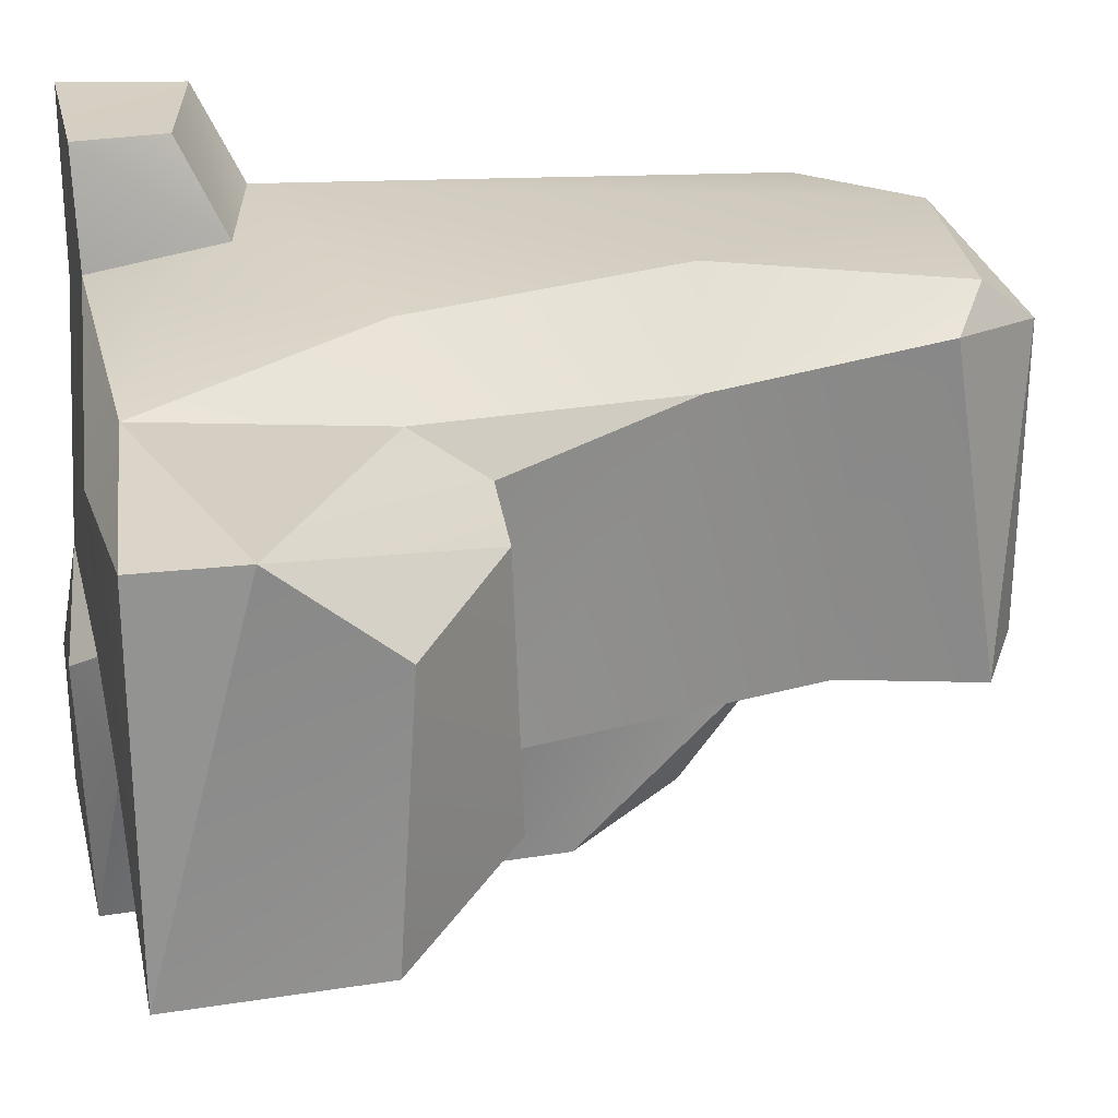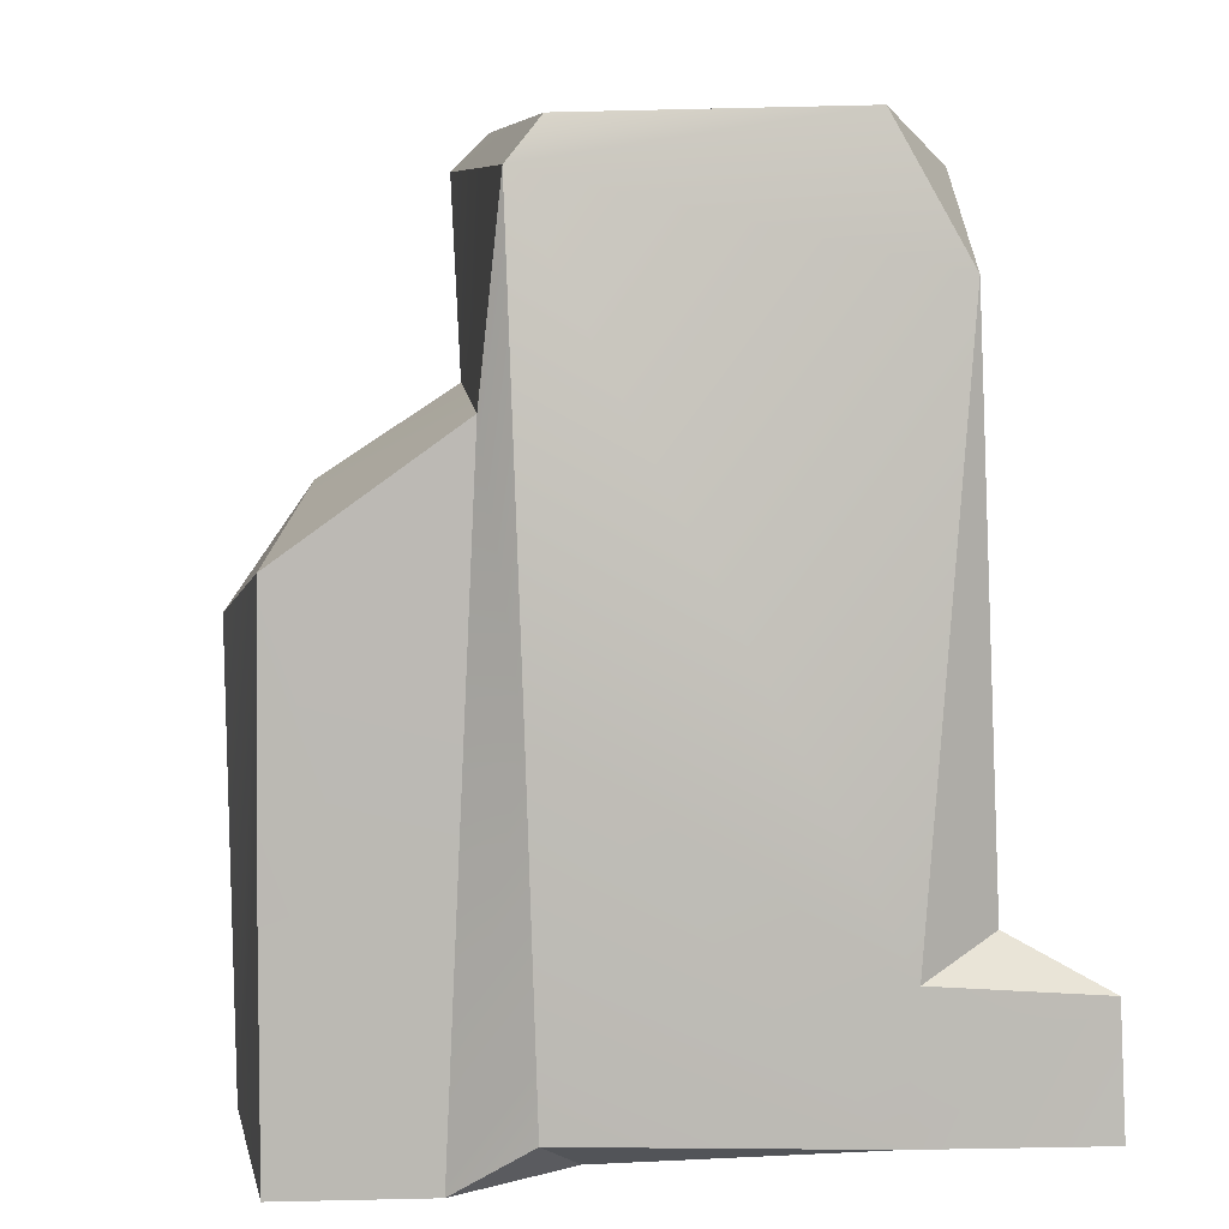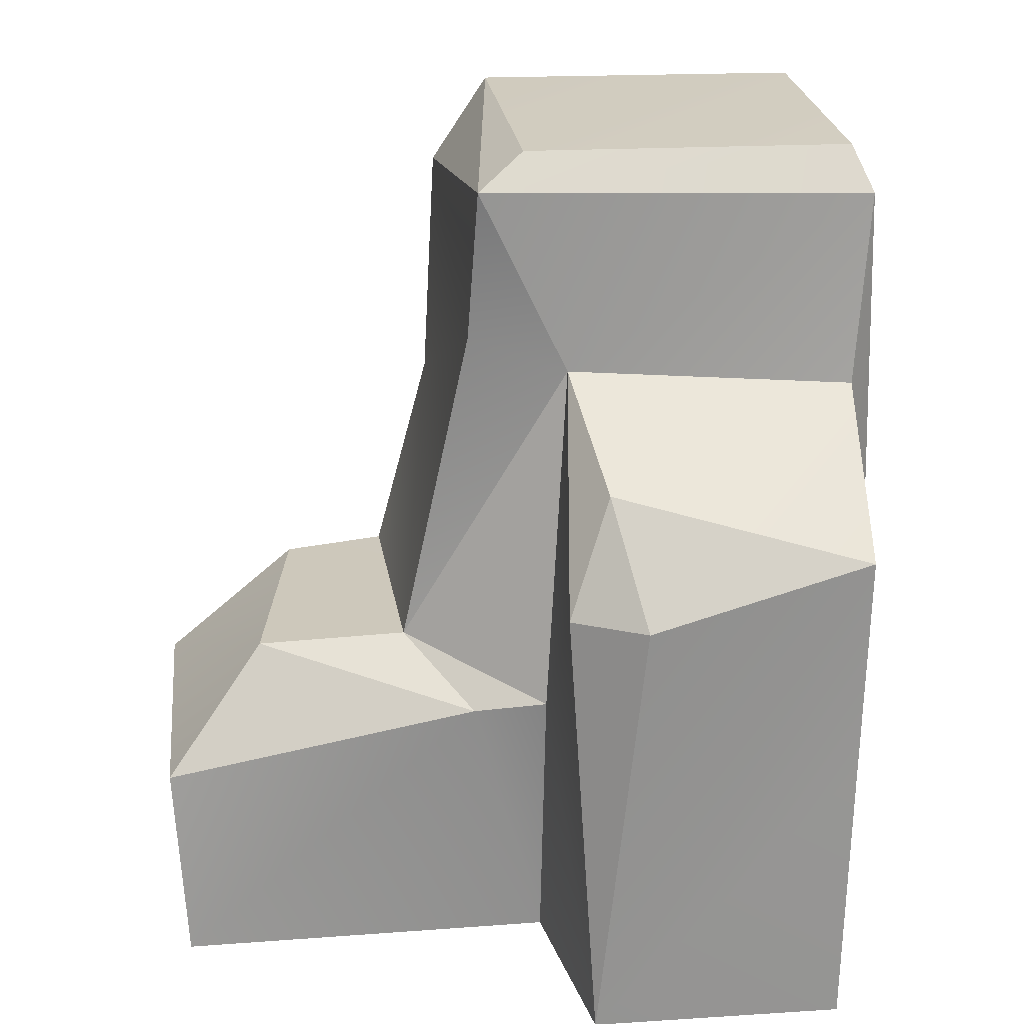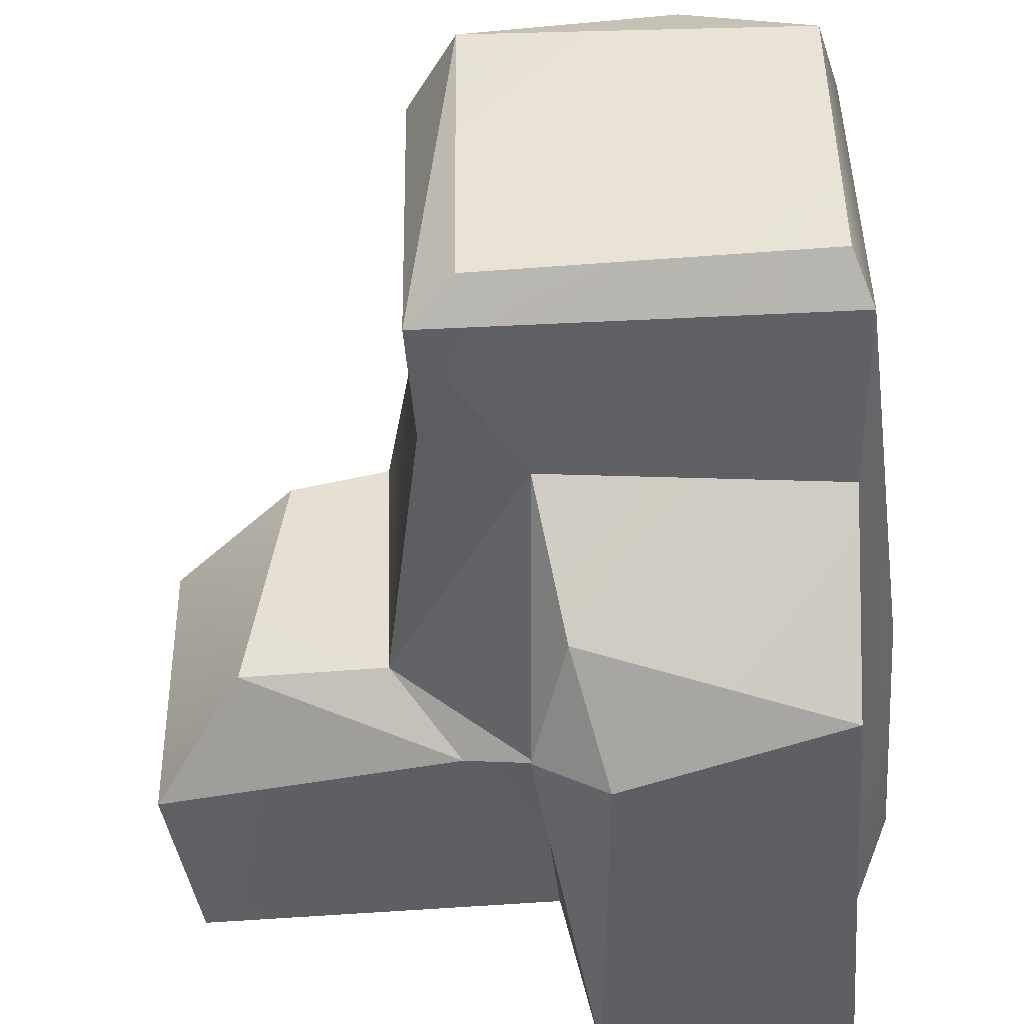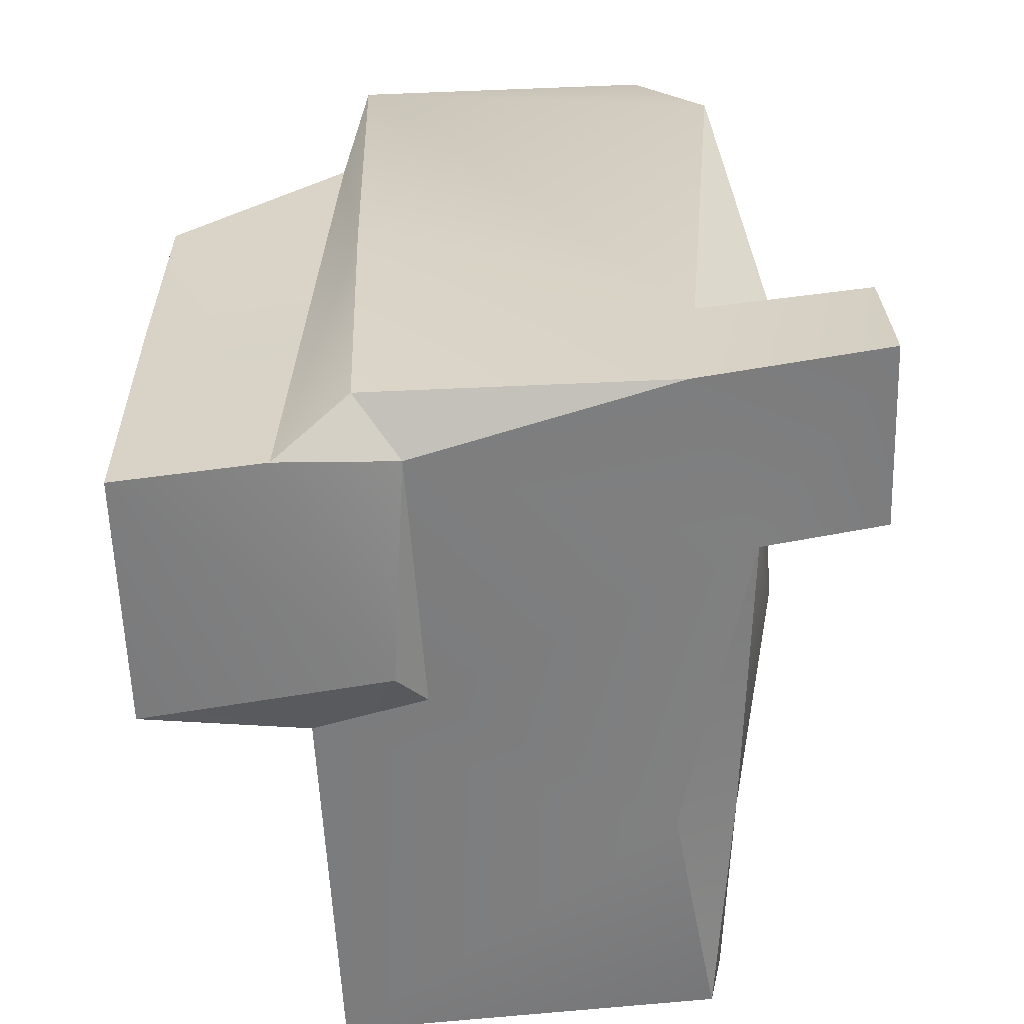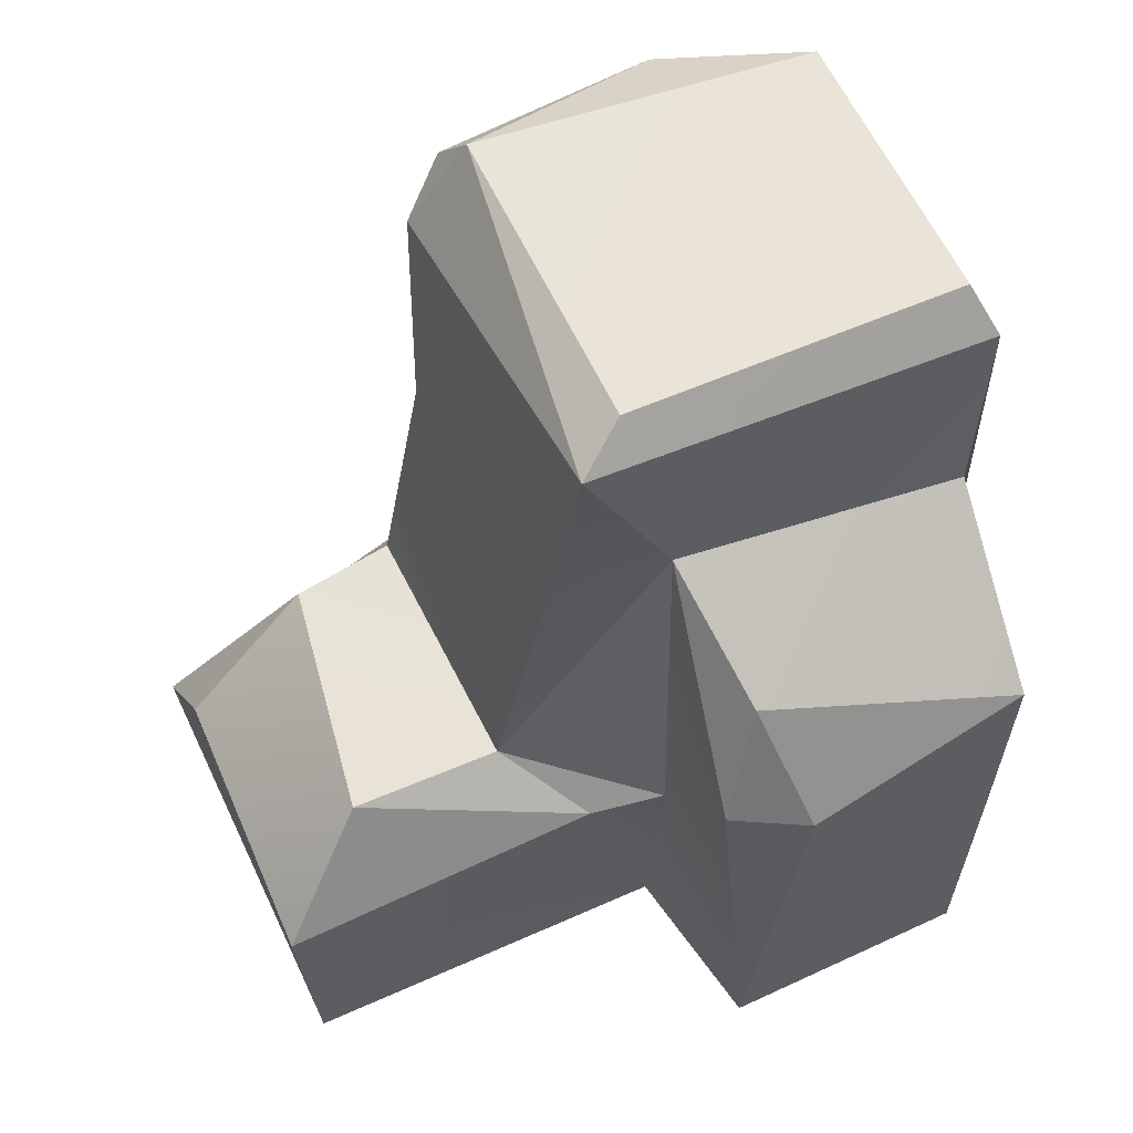
<metadata>
{"format":"obj","ext":"obj","renderer":"f3d","projection":"perspective","resolution":1024,"background":"white","views":[{"elev":25.1,"azim":78.2,"up":"+Z"},{"elev":6.2,"azim":-100.0,"up":"+Y"},{"elev":23.1,"azim":173.2,"up":"+Y"},{"elev":-41.3,"azim":-174.0,"up":"+Z"},{"elev":-59.9,"azim":-86.9,"up":"+Y"},{"elev":60.2,"azim":155.6,"up":"+Y"}]}
</metadata>
<code>
o Medium_Rock_1_Cube.004
v -1.613 -0.9113 -1.889
v -1.605 -0.3151 -1.917
v -0.7523 -0.9012 -1.908
v -1.508 -0.9122 -2.76
v -1.519 -0.2629 -2.697
v -1.303 -0.1026 -2.316
v -1.48 -0.8353 -4.18
v -1.226 -0.9913 -3.975
v -1.295 -1.074 -4.521
v -0.8281 -0.46 -1.919
v -0.6926 -0.2385 -2.375
v -0.6607 -0.8862 -2.471
v -0.1814 -1.082 -4.084
v -1.421 2.467 -2.466
v -1.355 3.06 -4.132
v -1.434 2.865 -4.299
v -1.351 1.948 -4.387
v -1.51 0.7478 -4.235
v -0.7322 2.901 -2.402
v -1.326 3.105 -2.814
v 0.4446 2.916 -4.269
v -1.234 -1.07 -5.223
v -1.263 0.2809 -5.222
v -1.292 1.359 -5.209
v -0.2384 -0.6116 -2.406
v 0.009436 -0.961 -3.955
v 0.7333 -0.9868 -2.863
v 0.7595 -0.8364 -2.577
v 0.3401 0.2961 -2.385
v 0.166 -0.9196 -4.494
v 0.1555 0.4109 -4.608
v 0.5022 0.3485 -4.523
v 1.857 -0.929 -2.712
v 1.961 -0.9281 -4.496
v 2.022 -0.4506 -2.639
v 2.017 0.02118 -4.43
v 2.001 0.1082 -3.104
v 0.1188 1.621 -2.316
v 0.2318 3.081 -2.64
v 0.2155 3.072 -4.127
v 0.7706 0.2709 -2.685
v 0.8618 0.6118 -2.911
v 0.5798 1.54 -2.725
v 0.2859 2.814 -2.429
v 0.5084 2.65 -2.595
v 0.4856 2.171 -4.155
v 0.8219 0.6284 -4.166
v 1.355 0.5854 -2.971
v 1.543 0.5951 -4.14
v -0.01082 -1.04 -5.254
v 0.1158 1.093 -5.106
v -0.09775 1.63 -4.906
v -0.2297 1.097 -5.295
v 0.01788 2.025 -4.279
f 1 2 4
f 2 5 4
f 2 6 5
f 2 11 6
f 8 4 7
f 5 18 4
f 7 4 18
f 3 10 2
f 3 1 12
f 4 8 12
f 26 12 8
f 14 16 5
f 16 20 15
f 18 16 17
f 20 40 15
f 17 52 24
f 21 16 15
f 40 21 15
f 50 24 53
f 30 26 13
f 11 25 29
f 25 28 29
f 27 12 26
f 33 28 27
f 29 28 41
f 34 30 32
f 33 27 34
f 35 34 37
f 35 33 34
f 29 38 6
f 6 38 19
f 19 44 39
f 20 39 40
f 54 16 21
f 44 43 45
f 43 46 45
f 39 45 21
f 43 47 46
f 47 32 31
f 31 54 47
f 47 54 46
f 41 35 42
f 35 48 42
f 42 48 47
f 48 37 49
f 49 37 36
f 50 30 13
f 31 50 51
f 24 52 53
f 52 51 53
f 53 51 50
f 52 54 51
f 1 3 2
f 4 12 1
f 18 9 7
f 9 8 7
f 11 10 3
f 12 11 3
f 2 10 11
f 26 8 13
f 13 8 9
f 14 5 6
f 5 16 18
f 14 20 16
f 9 18 17
f 19 14 6
f 14 19 20
f 54 17 16
f 22 9 23
f 50 22 23
f 23 9 24
f 50 23 24
f 17 24 9
f 11 12 25
f 13 9 22
f 27 28 12
f 28 25 12
f 30 27 26
f 32 30 31
f 41 28 35
f 34 27 30
f 34 32 36
f 28 33 35
f 37 48 35
f 36 37 34
f 19 38 44
f 19 39 20
f 17 54 52
f 42 43 41
f 38 29 43
f 29 41 43
f 44 38 43
f 45 39 44
f 47 43 42
f 45 46 21
f 40 39 21
f 21 46 54
f 47 48 49
f 49 36 32
f 50 13 22
f 31 30 50
f 54 31 51
f 29 6 11
f 47 49 32

</code>
